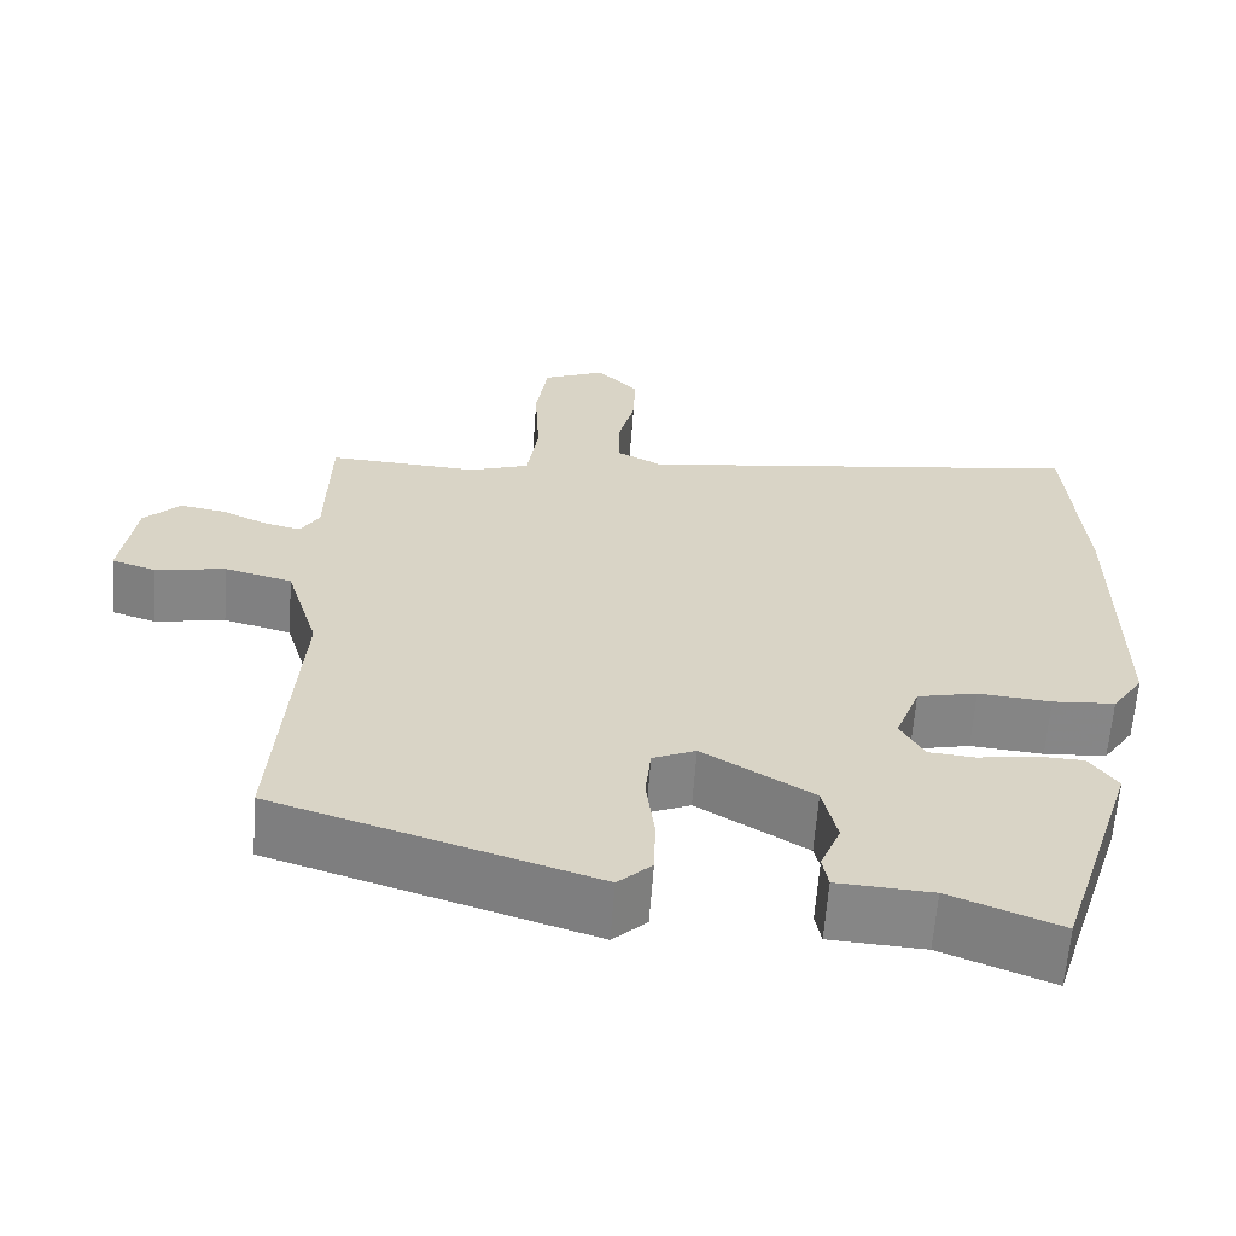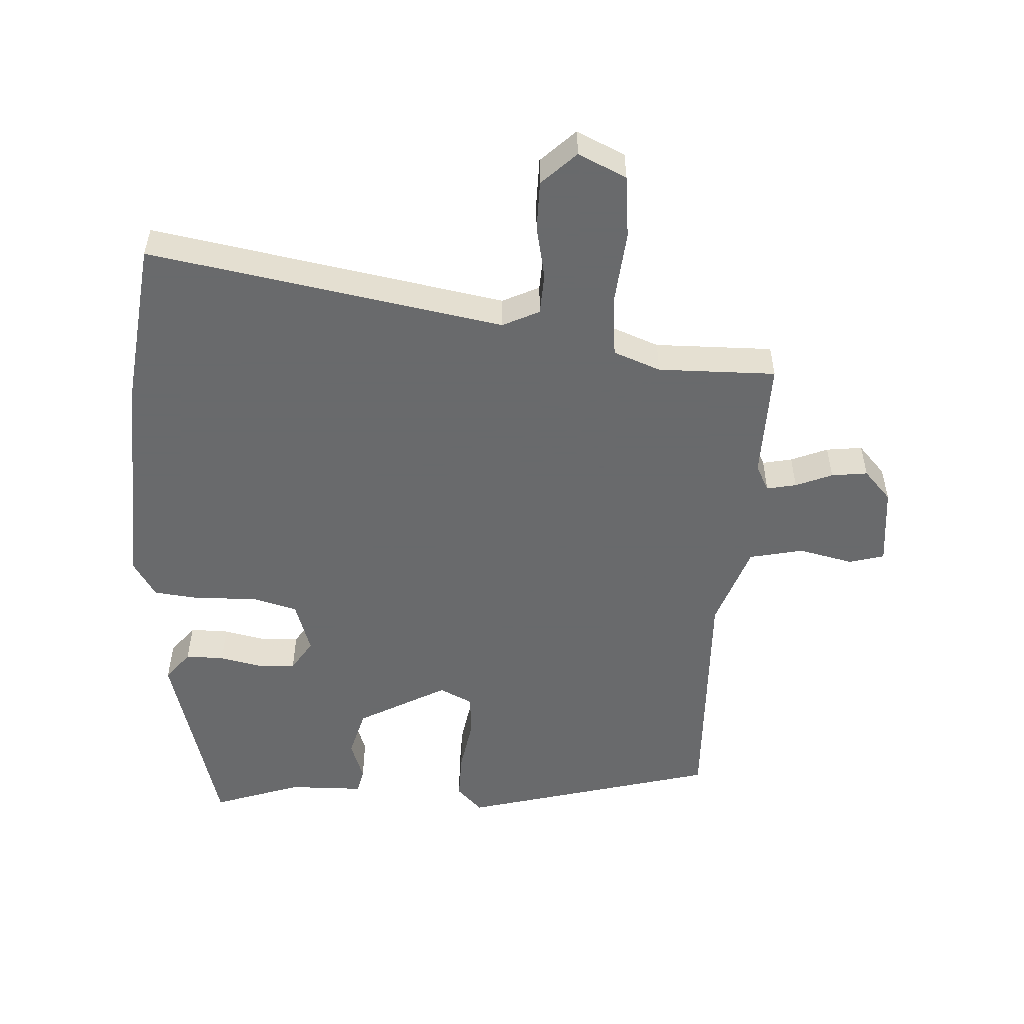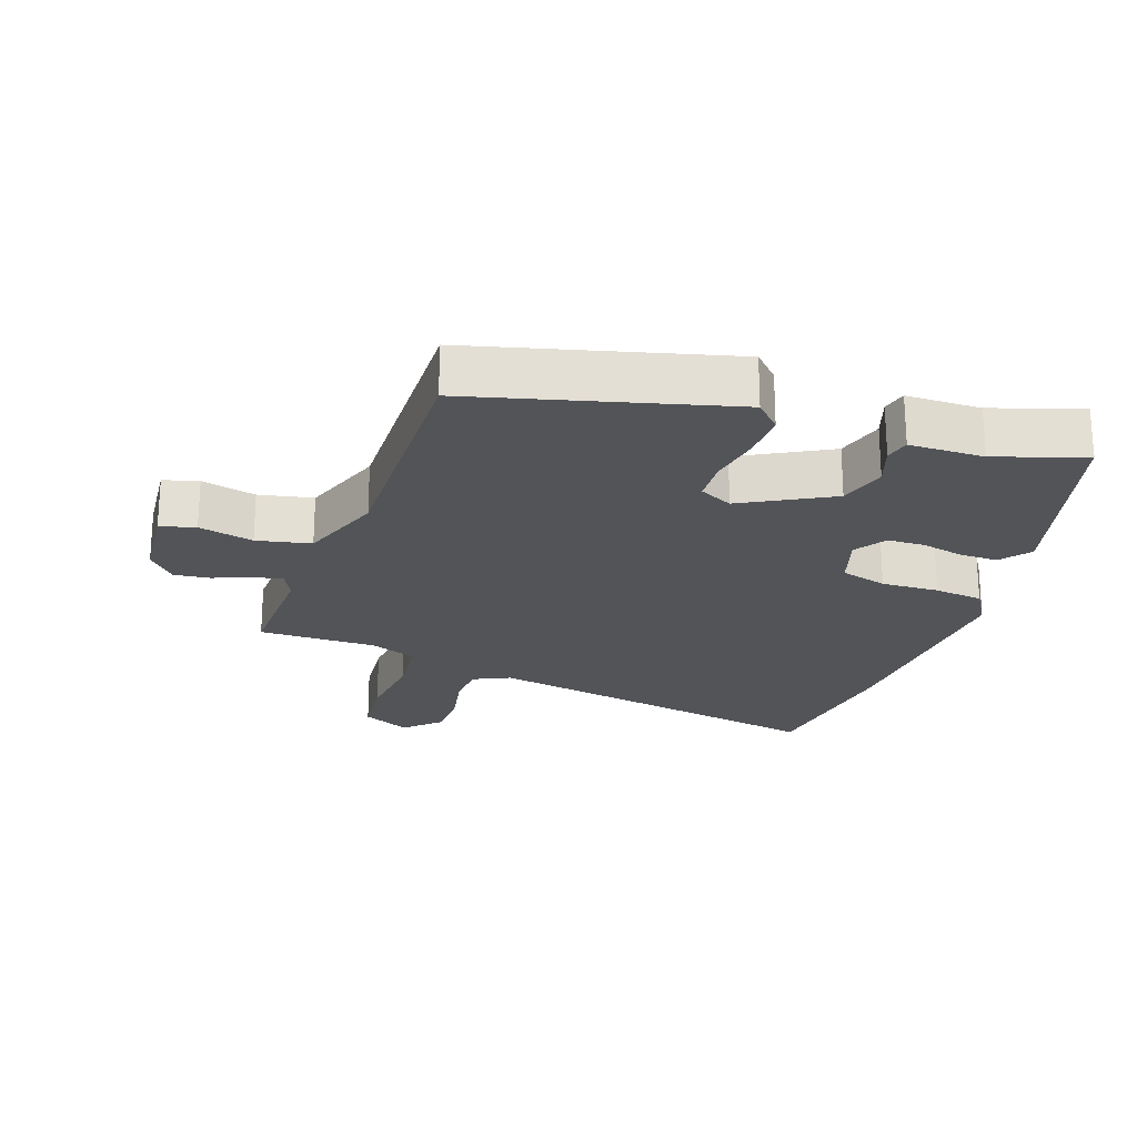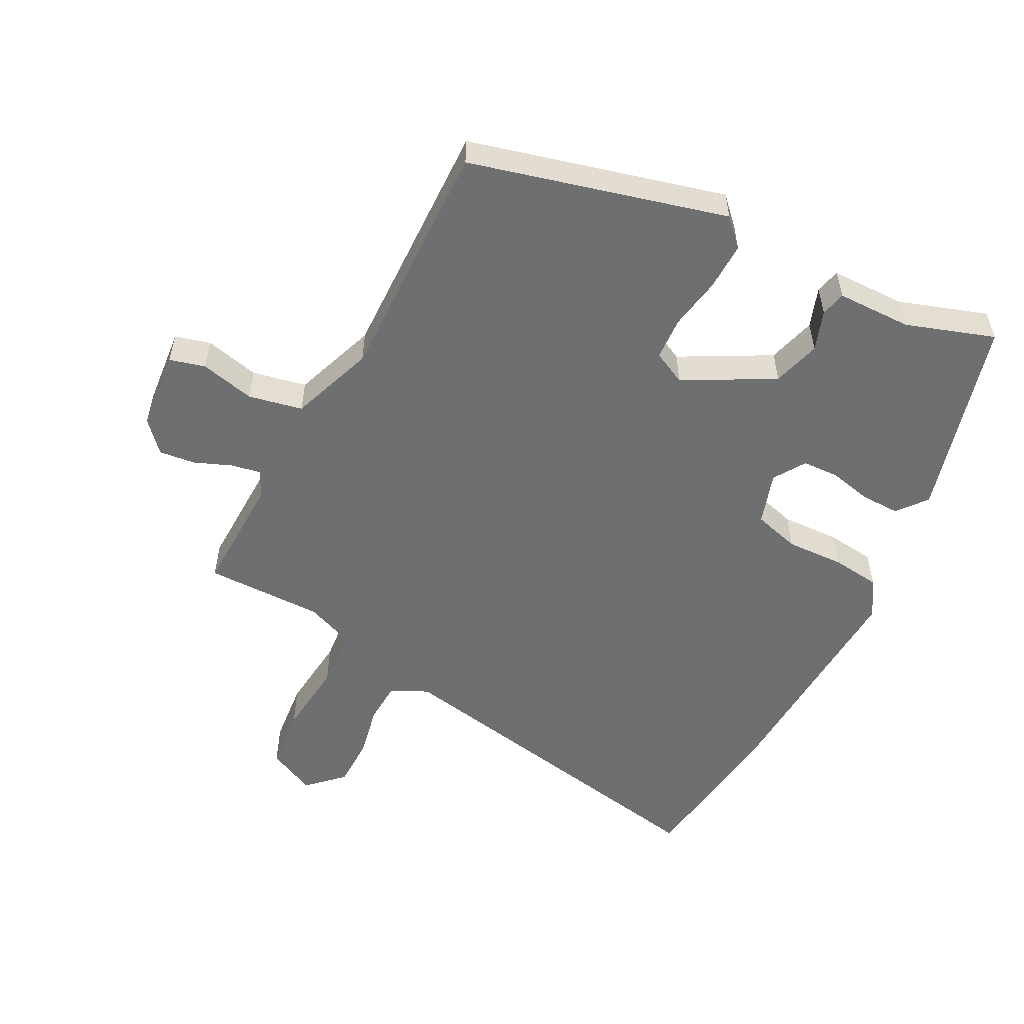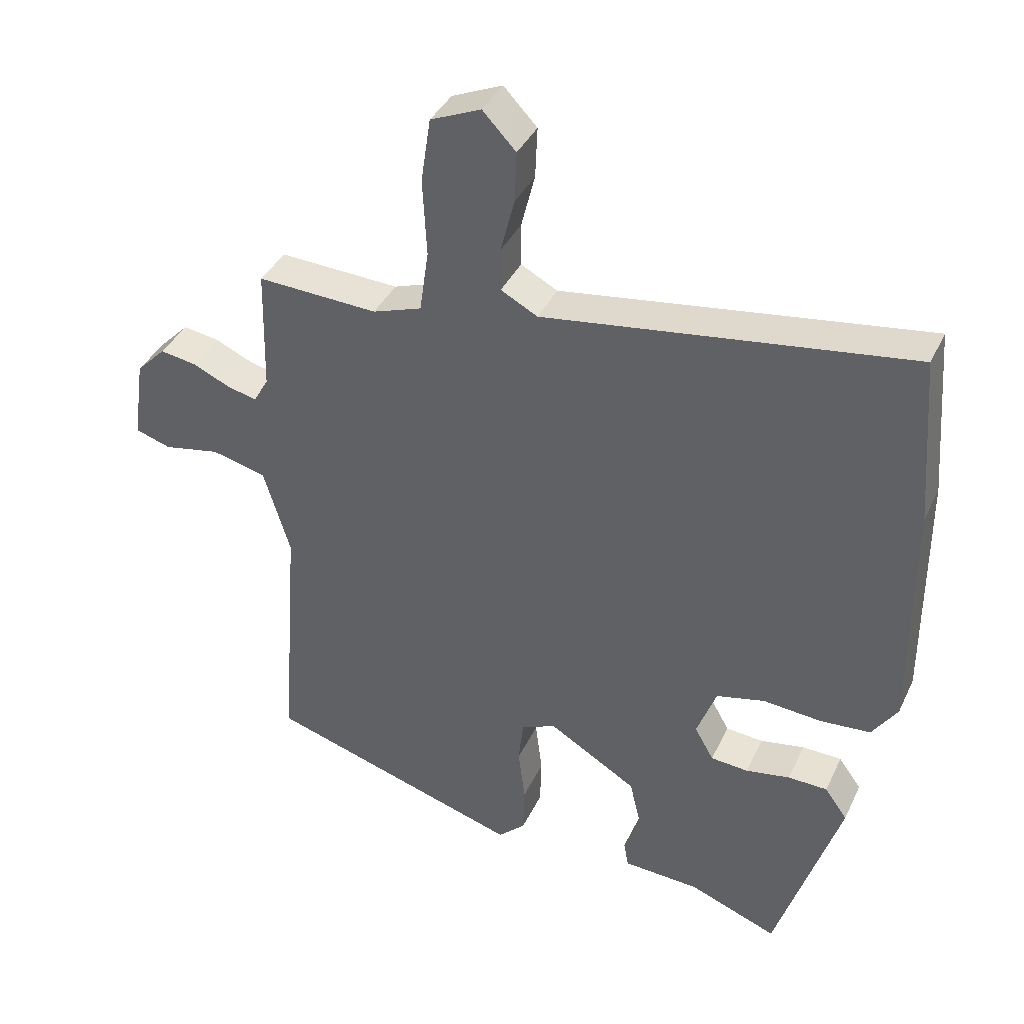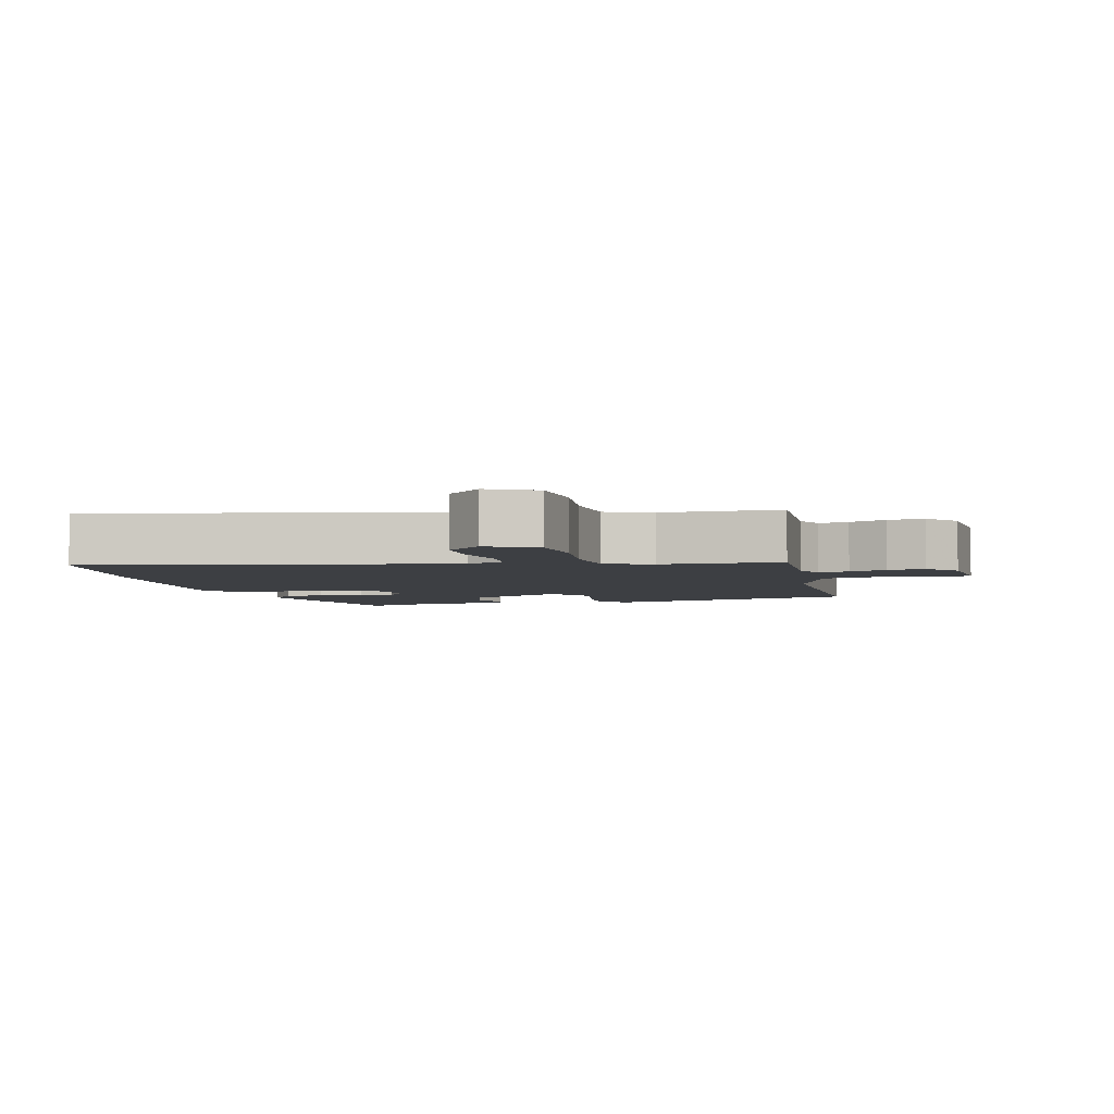
<metadata>
{"format":"obj","ext":"obj","renderer":"f3d","projection":"perspective","resolution":1024,"background":"white","views":[{"elev":-62.2,"azim":175.8,"up":"+Z"},{"elev":-52.9,"azim":-5.7,"up":"+Y"},{"elev":-22.8,"azim":157.9,"up":"+Y"},{"elev":-54.6,"azim":149.7,"up":"+Y"},{"elev":38.1,"azim":-156.8,"up":"+Z"},{"elev":-4.1,"azim":10.4,"up":"+Y"}]}
</metadata>
<code>
v 0.479 0.07 -0.379
v 0.102 0.07 -0.498
v 0.062 0.07 -0.461
v 0.06 0.07 -0.39
v 0.07 0.07 -0.31
v 0.063 0.07 -0.246
v 0.012 0.07 -0.224
v -0.118 0.07 -0.303
v -0.135 0.07 -0.376
v -0.111 0.07 -0.435
v -0.118 0.07 -0.473
v -0.23 0.07 -0.48
v -0.36 0.07 -0.531
v -0.455 0.07 -0.237
v -0.422 0.07 -0.191
v -0.364 0.07 -0.189
v -0.299 0.07 -0.2
v -0.244 0.07 -0.195
v -0.216 0.07 -0.146
v -0.245 0.07 -0.069
v -0.316 0.07 -0.053
v -0.402 0.07 -0.061
v -0.476 0.07 -0.056
v -0.513 0.07 -0.002
v -0.512 0.07 0.343
v -0.493 0.07 0.59
v 0.044 0.07 0.519
v 0.098 0.07 0.548
v 0.098 0.07 0.611
v 0.078 0.07 0.69
v 0.075 0.07 0.764
v 0.124 0.07 0.816
v 0.198 0.07 0.785
v 0.212 0.07 0.691
v 0.206 0.07 0.578
v 0.219 0.07 0.487
v 0.291 0.07 0.463
v 0.468 0.07 0.473
v 0.472 0.07 0.294
v 0.494 0.07 0.256
v 0.538 0.07 0.267
v 0.592 0.07 0.292
v 0.646 0.07 0.301
v 0.689 0.07 0.258
v 0.706 0.07 0.139
v 0.654 0.07 0.122
v 0.571 0.07 0.137
v 0.491 0.07 0.116
v 0.452 0.07 -0.012
v 0.479 0 -0.379
v 0.102 0 -0.498
v 0.062 0 -0.461
v 0.06 0 -0.39
v 0.07 0 -0.31
v 0.063 0 -0.246
v 0.012 0 -0.224
v -0.118 0 -0.303
v -0.135 0 -0.376
v -0.111 0 -0.435
v -0.118 0 -0.473
v -0.23 0 -0.48
v -0.36 0 -0.531
v -0.455 0 -0.237
v -0.422 0 -0.191
v -0.364 0 -0.189
v -0.299 0 -0.2
v -0.244 0 -0.195
v -0.216 0 -0.146
v -0.245 0 -0.069
v -0.316 0 -0.053
v -0.402 0 -0.061
v -0.476 0 -0.056
v -0.513 0 -0.002
v -0.512 0 0.343
v -0.493 0 0.59
v 0.044 0 0.519
v 0.098 0 0.548
v 0.098 0 0.611
v 0.078 0 0.69
v 0.075 0 0.764
v 0.124 0 0.816
v 0.198 0 0.785
v 0.212 0 0.691
v 0.206 0 0.578
v 0.219 0 0.487
v 0.291 0 0.463
v 0.468 0 0.473
v 0.472 0 0.294
v 0.494 0 0.256
v 0.538 0 0.267
v 0.592 0 0.292
v 0.646 0 0.301
v 0.689 0 0.258
v 0.706 0 0.139
v 0.654 0 0.122
v 0.571 0 0.137
v 0.491 0 0.116
v 0.452 0 -0.012
f 45 46 47
f 44 45 47
f 43 44 47
f 42 43 47
f 41 42 47
f 40 41 47 48
f 39 40 48 49
f 37 38 39 49
f 33 34 35
f 32 33 35
f 31 32 35
f 30 31 35
f 29 30 35
f 28 29 35 36
f 27 28 36
f 27 36 37
f 26 27 37
f 25 26 37
f 24 25 37
f 23 24 37
f 22 23 37
f 21 22 37
f 15 16 17
f 14 15 17
f 13 14 17
f 12 13 17
f 12 17 18
f 11 12 18
f 10 11 18
f 9 10 18
f 8 9 18 19
f 3 4 5
f 2 3 5
f 1 2 5
f 49 1 5
f 37 49 5
f 20 21 37
f 19 20 37
f 8 19 37
f 7 8 37
f 6 7 37
f 5 6 37
f 96 95 94
f 96 94 93
f 96 93 92
f 96 92 91
f 96 91 90
f 97 96 90 89
f 98 97 89 88
f 98 88 87 86
f 84 83 82
f 84 82 81
f 84 81 80
f 84 80 79
f 84 79 78
f 85 84 78 77
f 85 77 76
f 86 85 76
f 86 76 75
f 86 75 74
f 86 74 73
f 86 73 72
f 86 72 71
f 86 71 70
f 66 65 64
f 66 64 63
f 66 63 62
f 66 62 61
f 67 66 61
f 67 61 60
f 67 60 59
f 67 59 58
f 68 67 58 57
f 54 53 52
f 54 52 51
f 54 51 50
f 54 50 98
f 54 98 86
f 86 70 69
f 86 69 68
f 86 68 57
f 86 57 56
f 86 56 55
f 86 55 54
f 1 50 51 2
f 2 51 52 3
f 3 52 53 4
f 4 53 54 5
f 5 54 55 6
f 6 55 56 7
f 7 56 57 8
f 8 57 58 9
f 9 58 59 10
f 10 59 60 11
f 11 60 61 12
f 12 61 62 13
f 13 62 63 14
f 14 63 64 15
f 15 64 65 16
f 16 65 66 17
f 17 66 67 18
f 18 67 68 19
f 19 68 69 20
f 20 69 70 21
f 21 70 71 22
f 22 71 72 23
f 23 72 73 24
f 24 73 74 25
f 25 74 75 26
f 26 75 76 27
f 27 76 77 28
f 28 77 78 29
f 29 78 79 30
f 30 79 80 31
f 31 80 81 32
f 32 81 82 33
f 33 82 83 34
f 34 83 84 35
f 35 84 85 36
f 36 85 86 37
f 37 86 87 38
f 38 87 88 39
f 39 88 89 40
f 40 89 90 41
f 41 90 91 42
f 42 91 92 43
f 43 92 93 44
f 44 93 94 45
f 45 94 95 46
f 46 95 96 47
f 47 96 97 48
f 48 97 98 49
f 49 98 50 1

</code>
